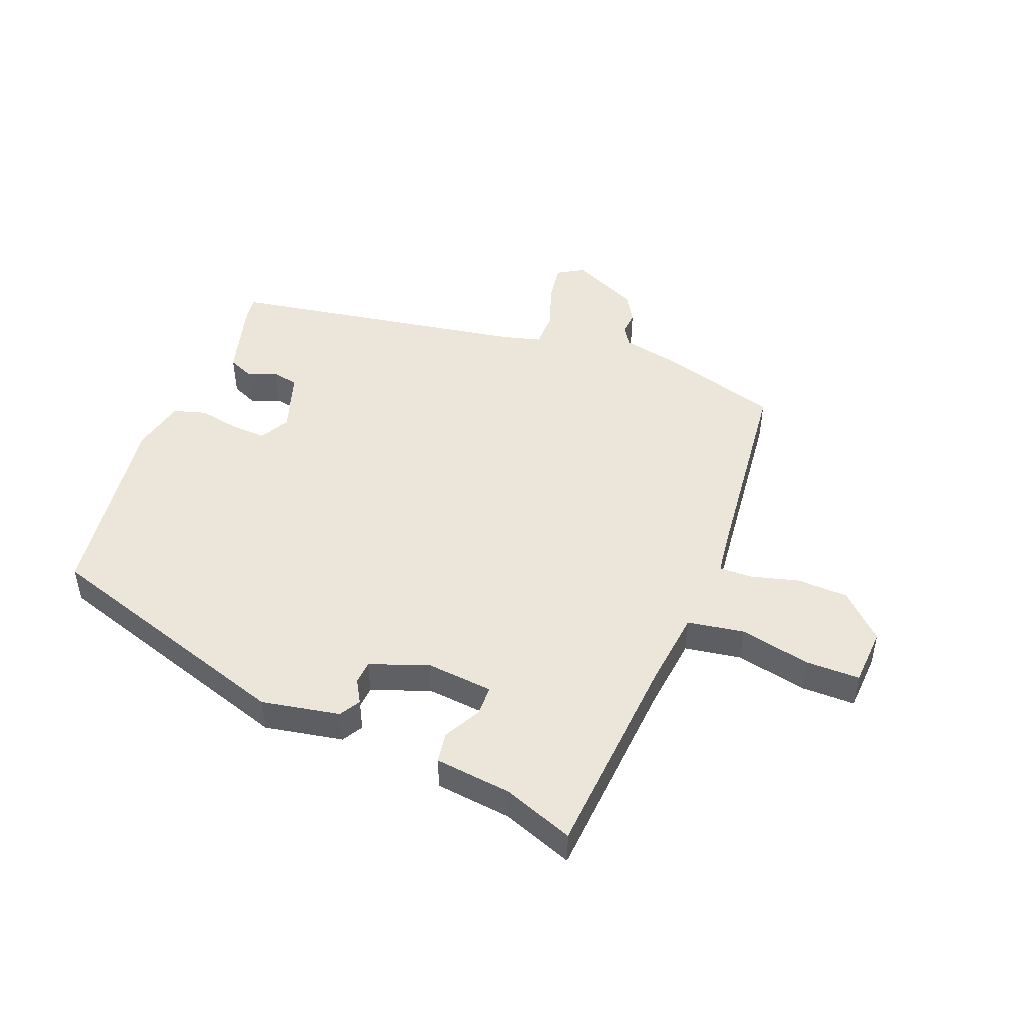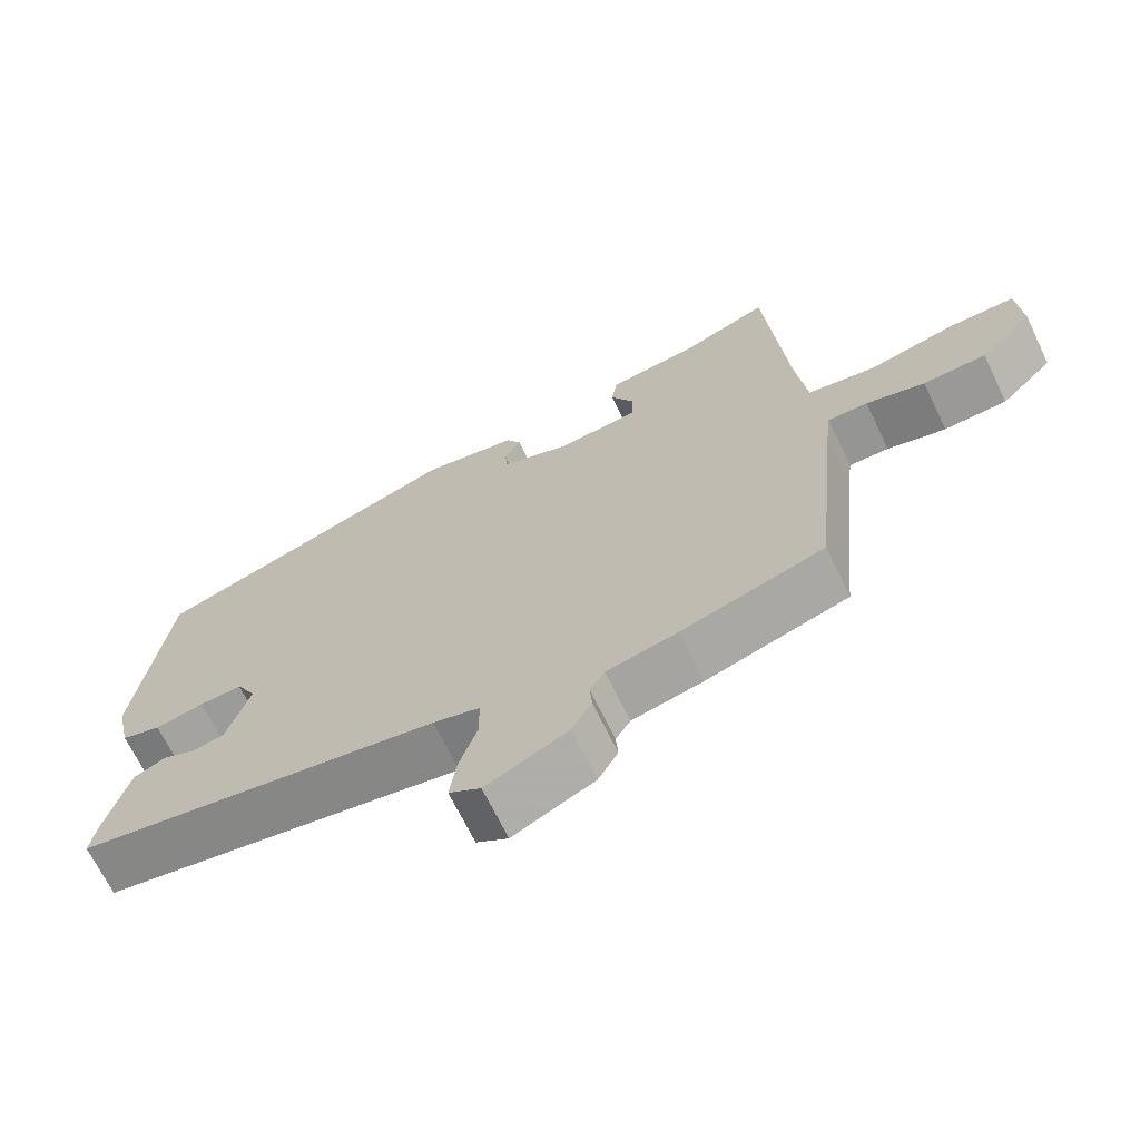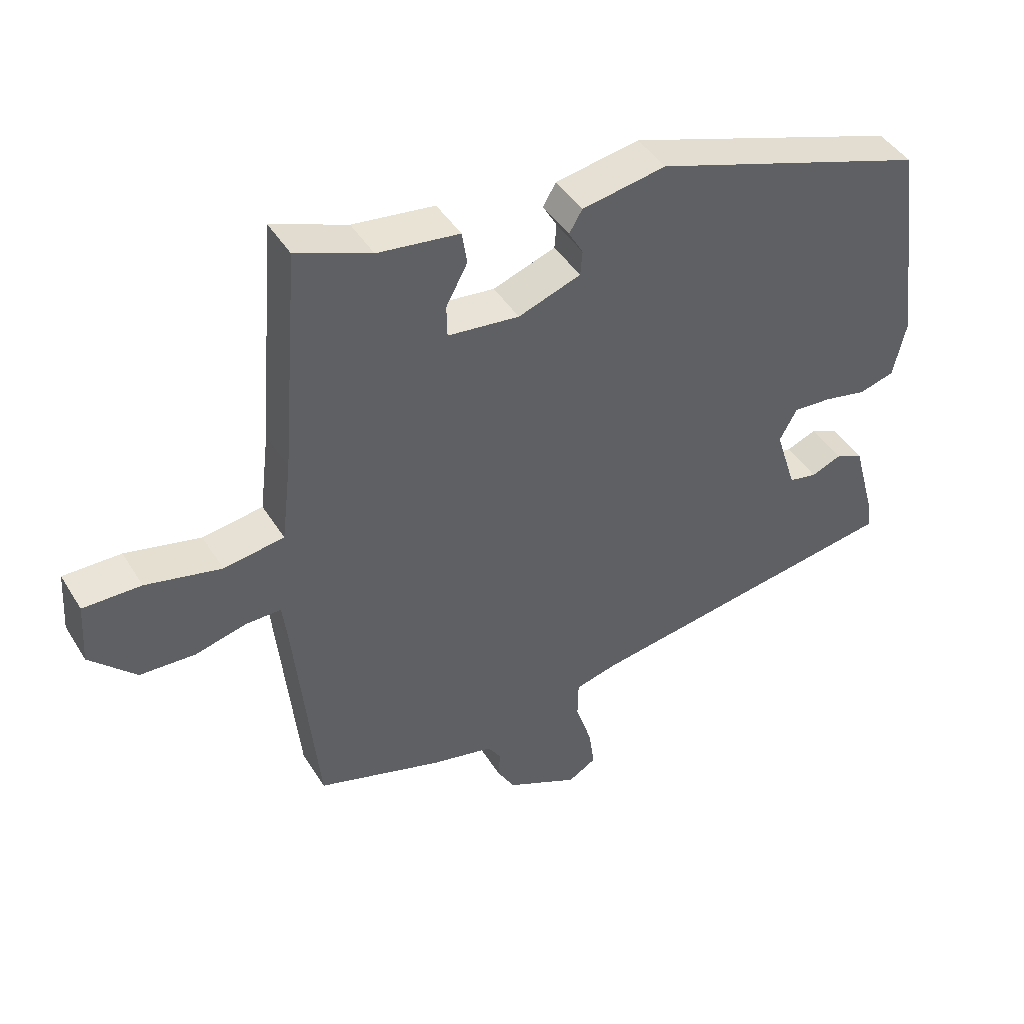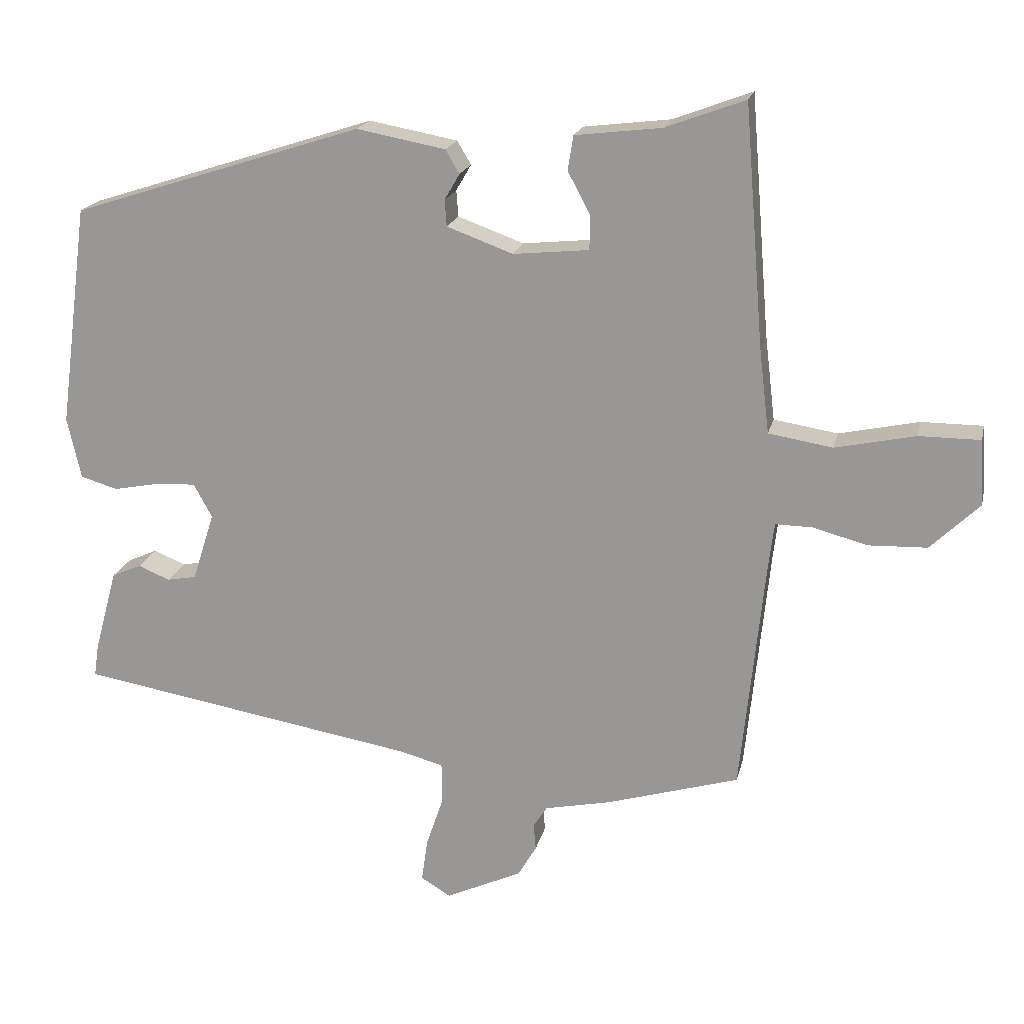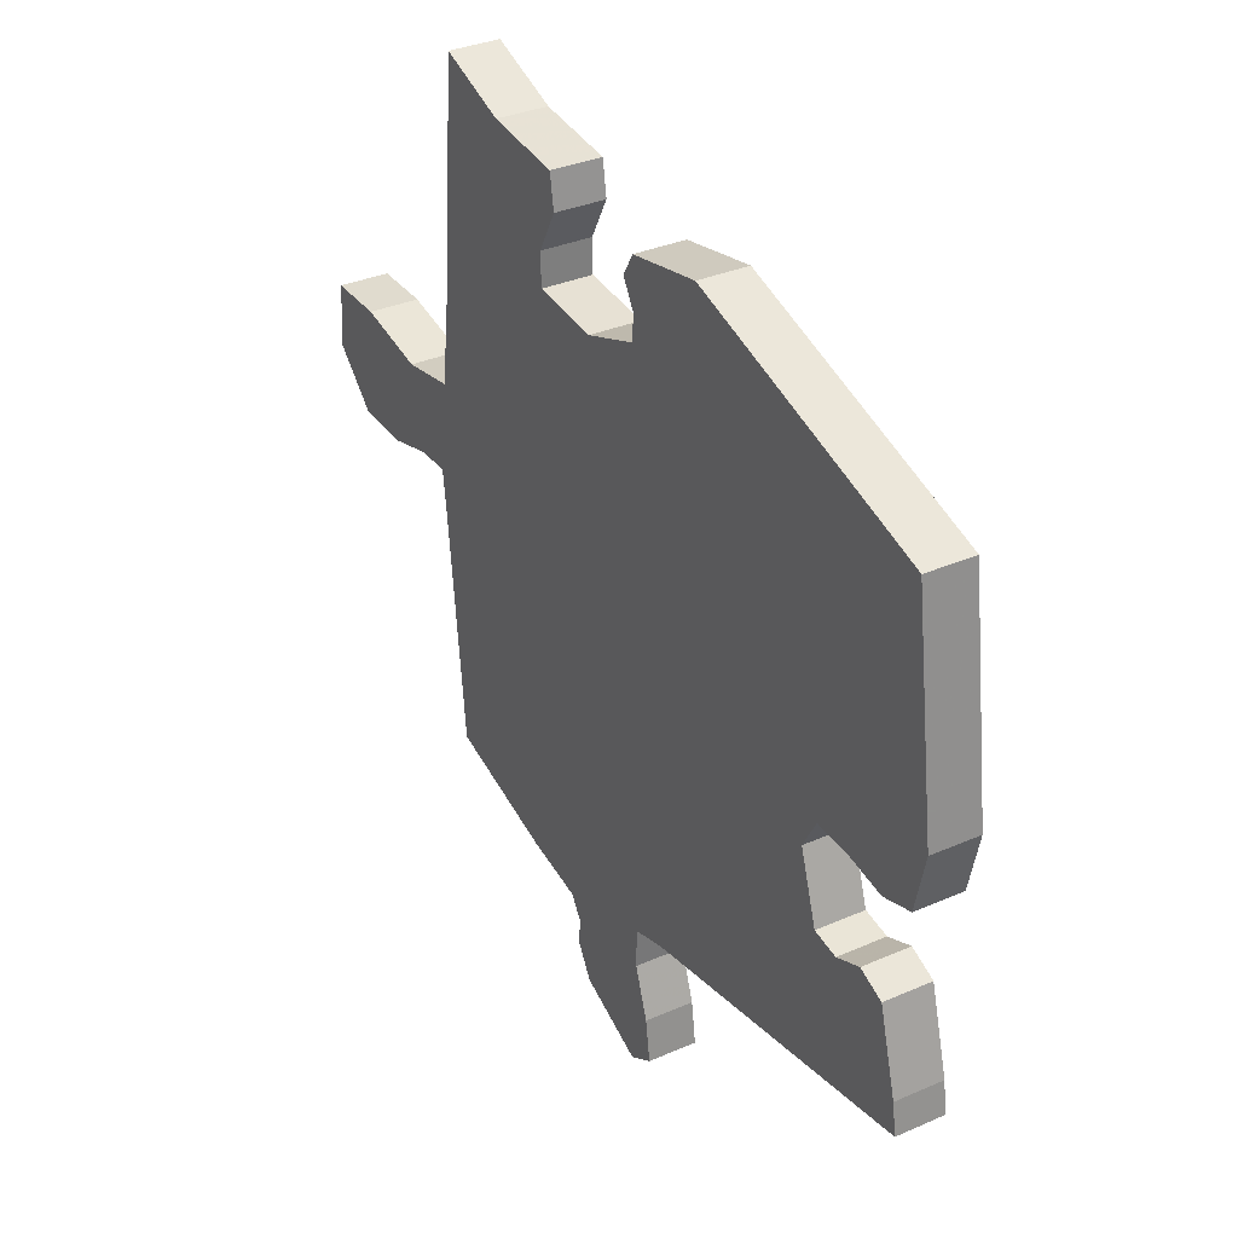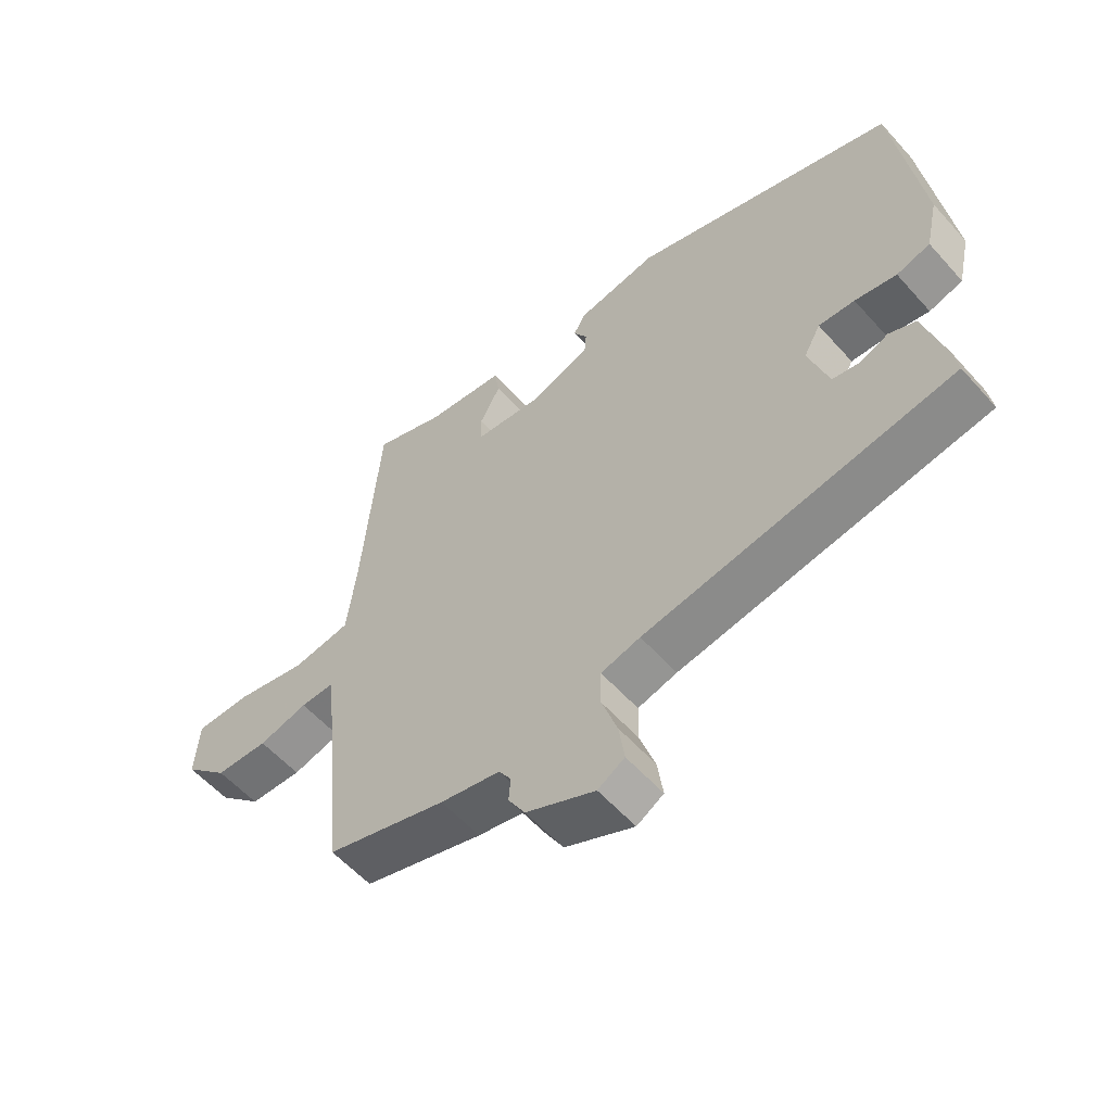
<metadata>
{"format":"obj","ext":"obj","renderer":"f3d","projection":"perspective","resolution":1024,"background":"white","views":[{"elev":47.6,"azim":21.2,"up":"+Y"},{"elev":-68.0,"azim":25.8,"up":"+Z"},{"elev":43.4,"azim":150.5,"up":"+Z"},{"elev":18.9,"azim":12.5,"up":"+Z"},{"elev":33.7,"azim":-120.8,"up":"+Z"},{"elev":-57.0,"azim":-138.9,"up":"+Z"}]}
</metadata>
<code>
v -0.523 0.07 -0.393
v -0.516 0.07 -0.346
v -0.483 0.07 -0.225
v -0.44 0.07 -0.206
v -0.394 0.07 -0.225
v -0.351 0.07 -0.217
v -0.319 0.07 -0.117
v -0.346 0.07 -0.068
v -0.404 0.07 -0.071
v -0.471 0.07 -0.084
v -0.525 0.07 -0.068
v -0.545 0.07 0.021
v -0.502 0.07 0.344
v -0.079 0.07 0.48
v 0.05 0.07 0.456
v 0.07 0.07 0.422
v 0.048 0.07 0.384
v 0.051 0.07 0.346
v 0.147 0.07 0.311
v 0.257 0.07 0.322
v 0.258 0.07 0.371
v 0.225 0.07 0.433
v 0.233 0.07 0.483
v 0.359 0.07 0.498
v 0.474 0.07 0.541
v 0.502 0.07 0.195
v 0.517 0.07 0.07
v 0.61 0.07 0.055
v 0.726 0.07 0.08
v 0.815 0.07 0.08
v 0.821 0.07 -0.015
v 0.75 0.07 -0.084
v 0.665 0.07 -0.087
v 0.586 0.07 -0.066
v 0.532 0.07 -0.065
v 0.524 0.07 -0.129
v 0.489 0.07 -0.472
v 0.296 0.07 -0.529
v 0.2 0.07 -0.549
v 0.18 0.07 -0.58
v 0.183 0.07 -0.619
v 0.156 0.07 -0.665
v 0.045 0.07 -0.716
v 0.002 0.07 -0.69
v 0.011 0.07 -0.627
v 0.036 0.07 -0.553
v 0.035 0.07 -0.494
v -0.028 0.07 -0.477
v -0.523 0 -0.393
v -0.516 0 -0.346
v -0.483 0 -0.225
v -0.44 0 -0.206
v -0.394 0 -0.225
v -0.351 0 -0.217
v -0.319 0 -0.117
v -0.346 0 -0.068
v -0.404 0 -0.071
v -0.471 0 -0.084
v -0.525 0 -0.068
v -0.545 0 0.021
v -0.502 0 0.344
v -0.079 0 0.48
v 0.05 0 0.456
v 0.07 0 0.422
v 0.048 0 0.384
v 0.051 0 0.346
v 0.147 0 0.311
v 0.257 0 0.322
v 0.258 0 0.371
v 0.225 0 0.433
v 0.233 0 0.483
v 0.359 0 0.498
v 0.474 0 0.541
v 0.502 0 0.195
v 0.517 0 0.07
v 0.61 0 0.055
v 0.726 0 0.08
v 0.815 0 0.08
v 0.821 0 -0.015
v 0.75 0 -0.084
v 0.665 0 -0.087
v 0.586 0 -0.066
v 0.532 0 -0.065
v 0.524 0 -0.129
v 0.489 0 -0.472
v 0.296 0 -0.529
v 0.2 0 -0.549
v 0.18 0 -0.58
v 0.183 0 -0.619
v 0.156 0 -0.665
v 0.045 0 -0.716
v 0.002 0 -0.69
v 0.011 0 -0.627
v 0.036 0 -0.553
v 0.035 0 -0.494
v -0.028 0 -0.477
f 44 45 46
f 43 44 46
f 42 43 46
f 41 42 46
f 40 41 46
f 39 40 46 47
f 38 39 47
f 37 38 47
f 36 37 47
f 35 36 47 48
f 32 33 34
f 31 32 34
f 30 31 34
f 29 30 34
f 28 29 34
f 27 28 34 35
f 48 1 2
f 35 48 2
f 27 35 2
f 26 27 2
f 21 22 23 24
f 24 25 26
f 21 24 26
f 20 21 26
f 15 16 17
f 14 15 17
f 13 14 17
f 12 13 17
f 11 12 17
f 10 11 17
f 9 10 17
f 8 9 17 18
f 7 8 18 19
f 2 3 4 5
f 2 5 6
f 26 2 6
f 19 20 26
f 7 19 26
f 6 7 26
f 94 93 92
f 94 92 91
f 94 91 90
f 94 90 89
f 94 89 88
f 95 94 88 87
f 95 87 86
f 95 86 85
f 95 85 84
f 96 95 84 83
f 82 81 80
f 82 80 79
f 82 79 78
f 82 78 77
f 82 77 76
f 83 82 76 75
f 50 49 96
f 50 96 83
f 50 83 75
f 50 75 74
f 72 71 70 69
f 74 73 72
f 74 72 69
f 74 69 68
f 65 64 63
f 65 63 62
f 65 62 61
f 65 61 60
f 65 60 59
f 65 59 58
f 65 58 57
f 66 65 57 56
f 67 66 56 55
f 53 52 51 50
f 54 53 50
f 54 50 74
f 74 68 67
f 74 67 55
f 74 55 54
f 1 49 50 2
f 2 50 51 3
f 3 51 52 4
f 4 52 53 5
f 5 53 54 6
f 6 54 55 7
f 7 55 56 8
f 8 56 57 9
f 9 57 58 10
f 10 58 59 11
f 11 59 60 12
f 12 60 61 13
f 13 61 62 14
f 14 62 63 15
f 15 63 64 16
f 16 64 65 17
f 17 65 66 18
f 18 66 67 19
f 19 67 68 20
f 20 68 69 21
f 21 69 70 22
f 22 70 71 23
f 23 71 72 24
f 24 72 73 25
f 25 73 74 26
f 26 74 75 27
f 27 75 76 28
f 28 76 77 29
f 29 77 78 30
f 30 78 79 31
f 31 79 80 32
f 32 80 81 33
f 33 81 82 34
f 34 82 83 35
f 35 83 84 36
f 36 84 85 37
f 37 85 86 38
f 38 86 87 39
f 39 87 88 40
f 40 88 89 41
f 41 89 90 42
f 42 90 91 43
f 43 91 92 44
f 44 92 93 45
f 45 93 94 46
f 46 94 95 47
f 47 95 96 48
f 48 96 49 1

</code>
